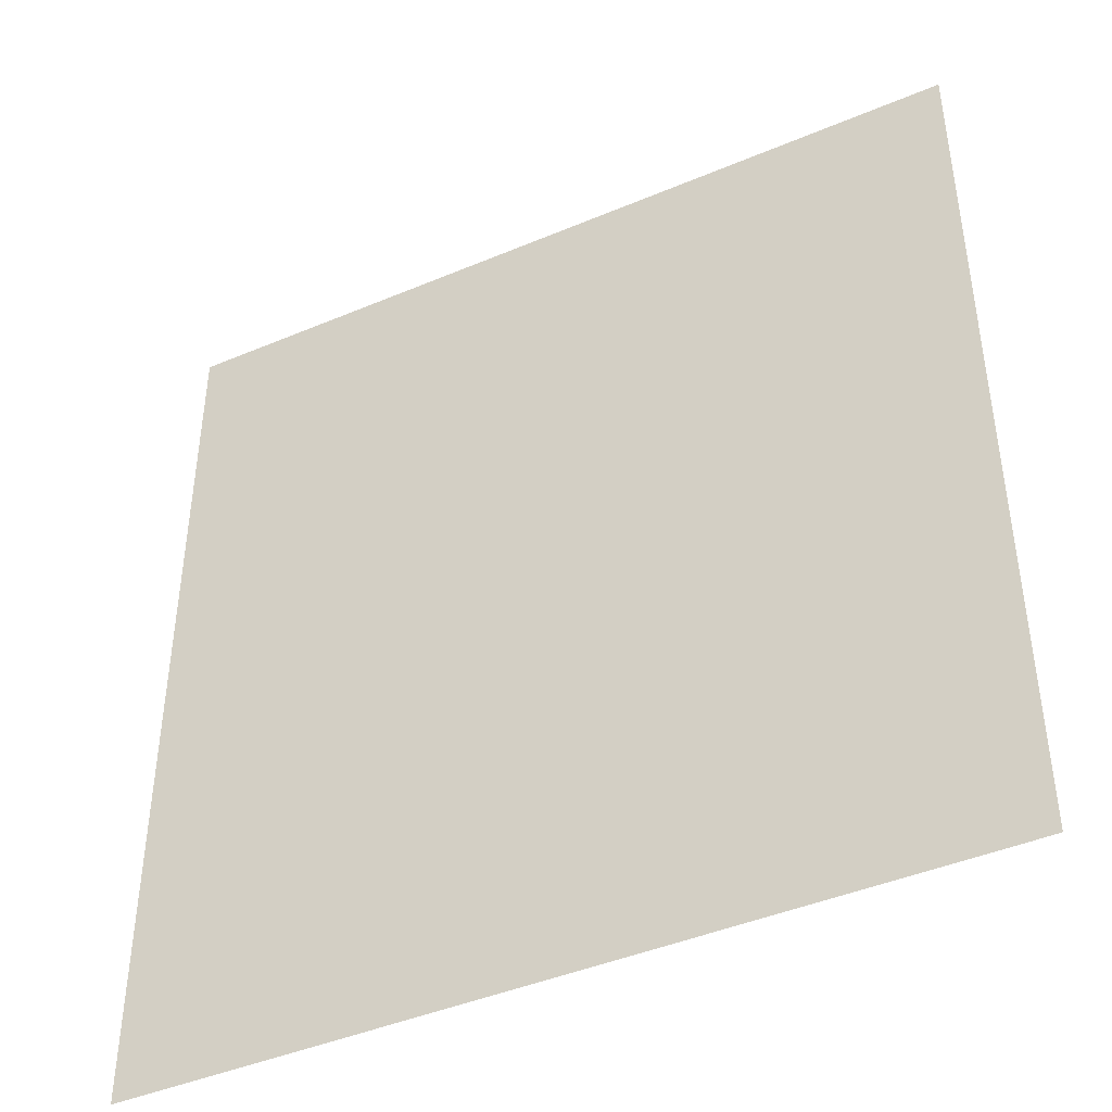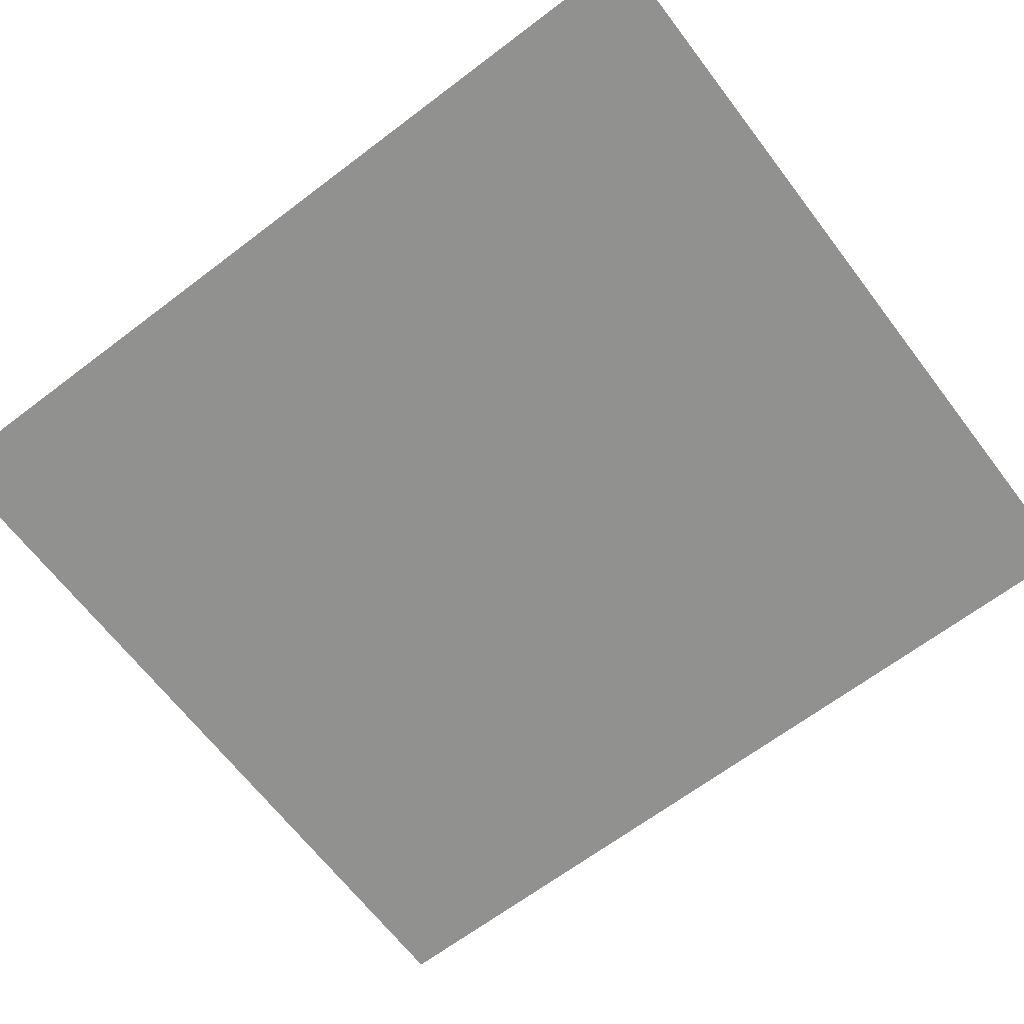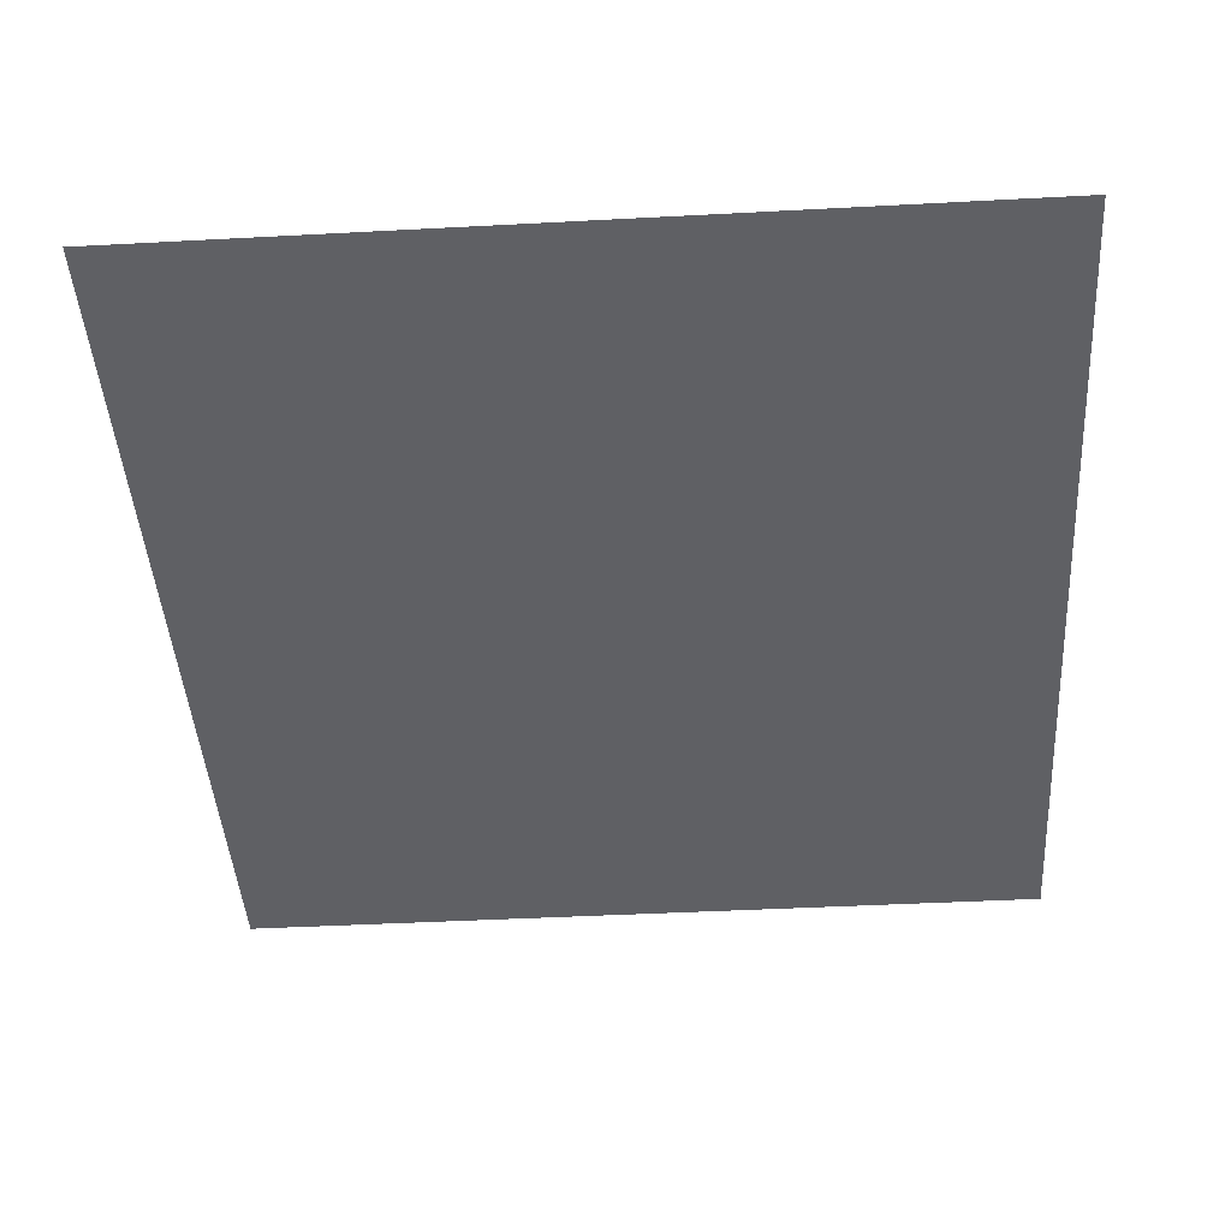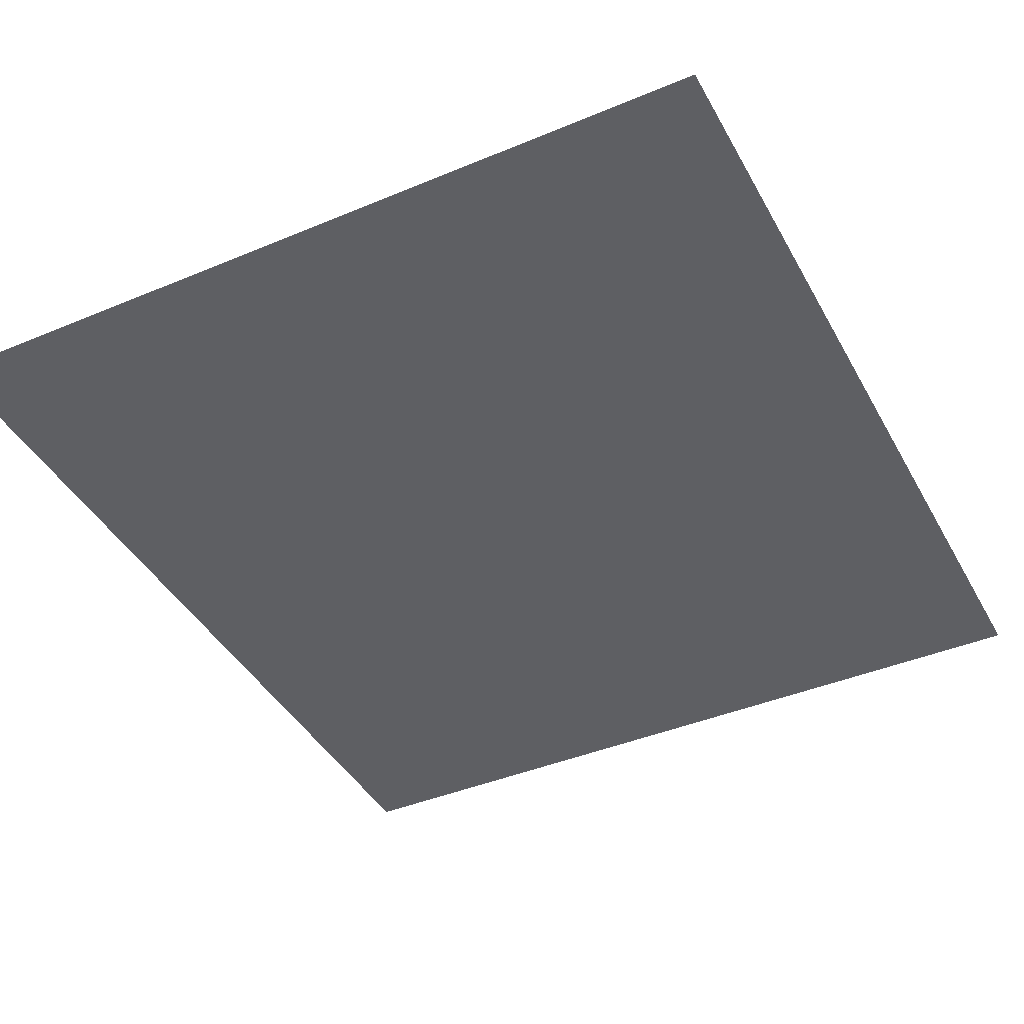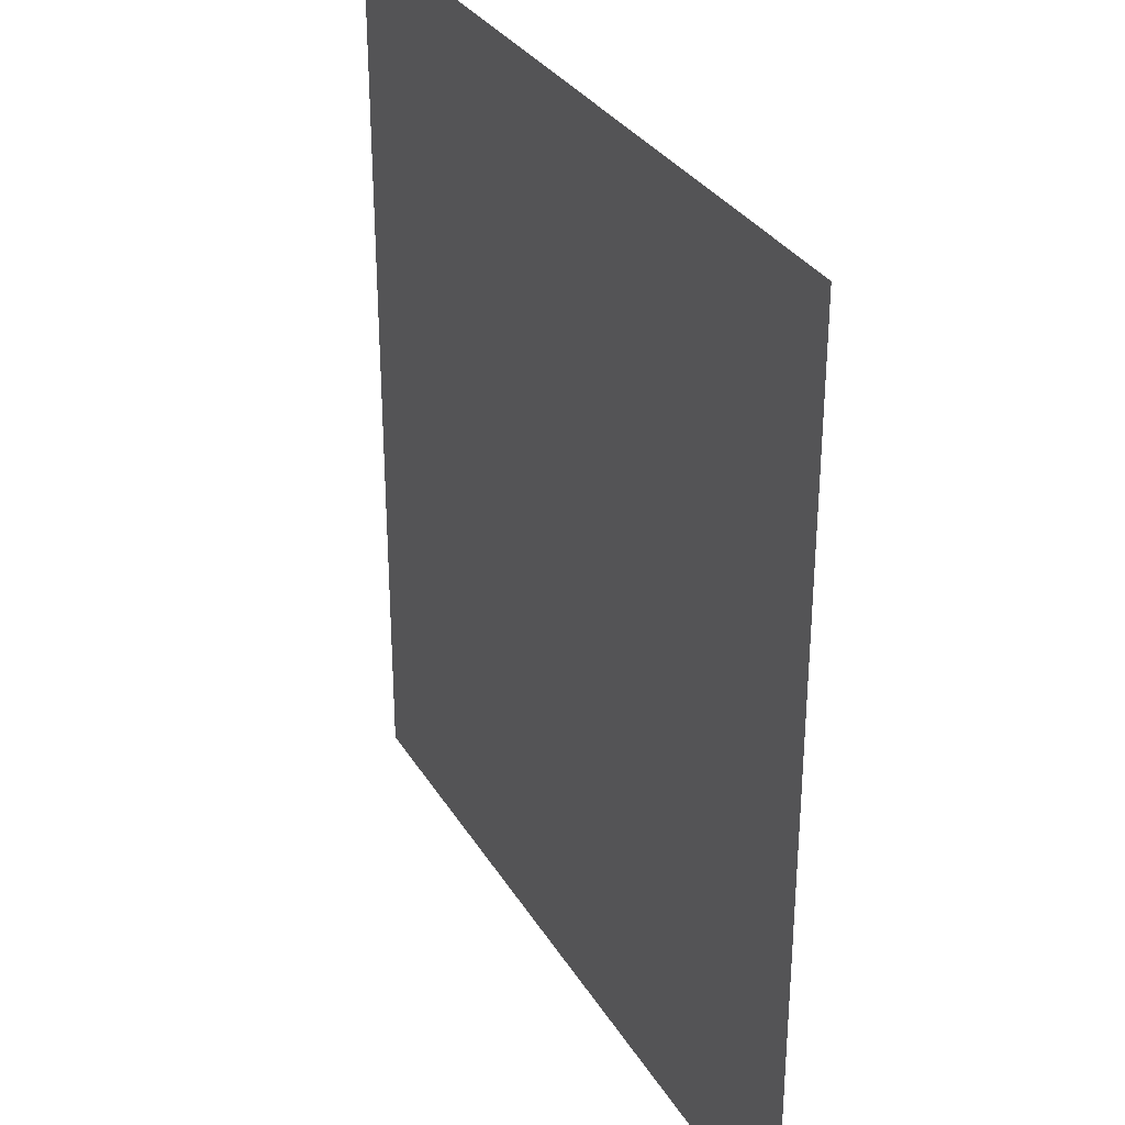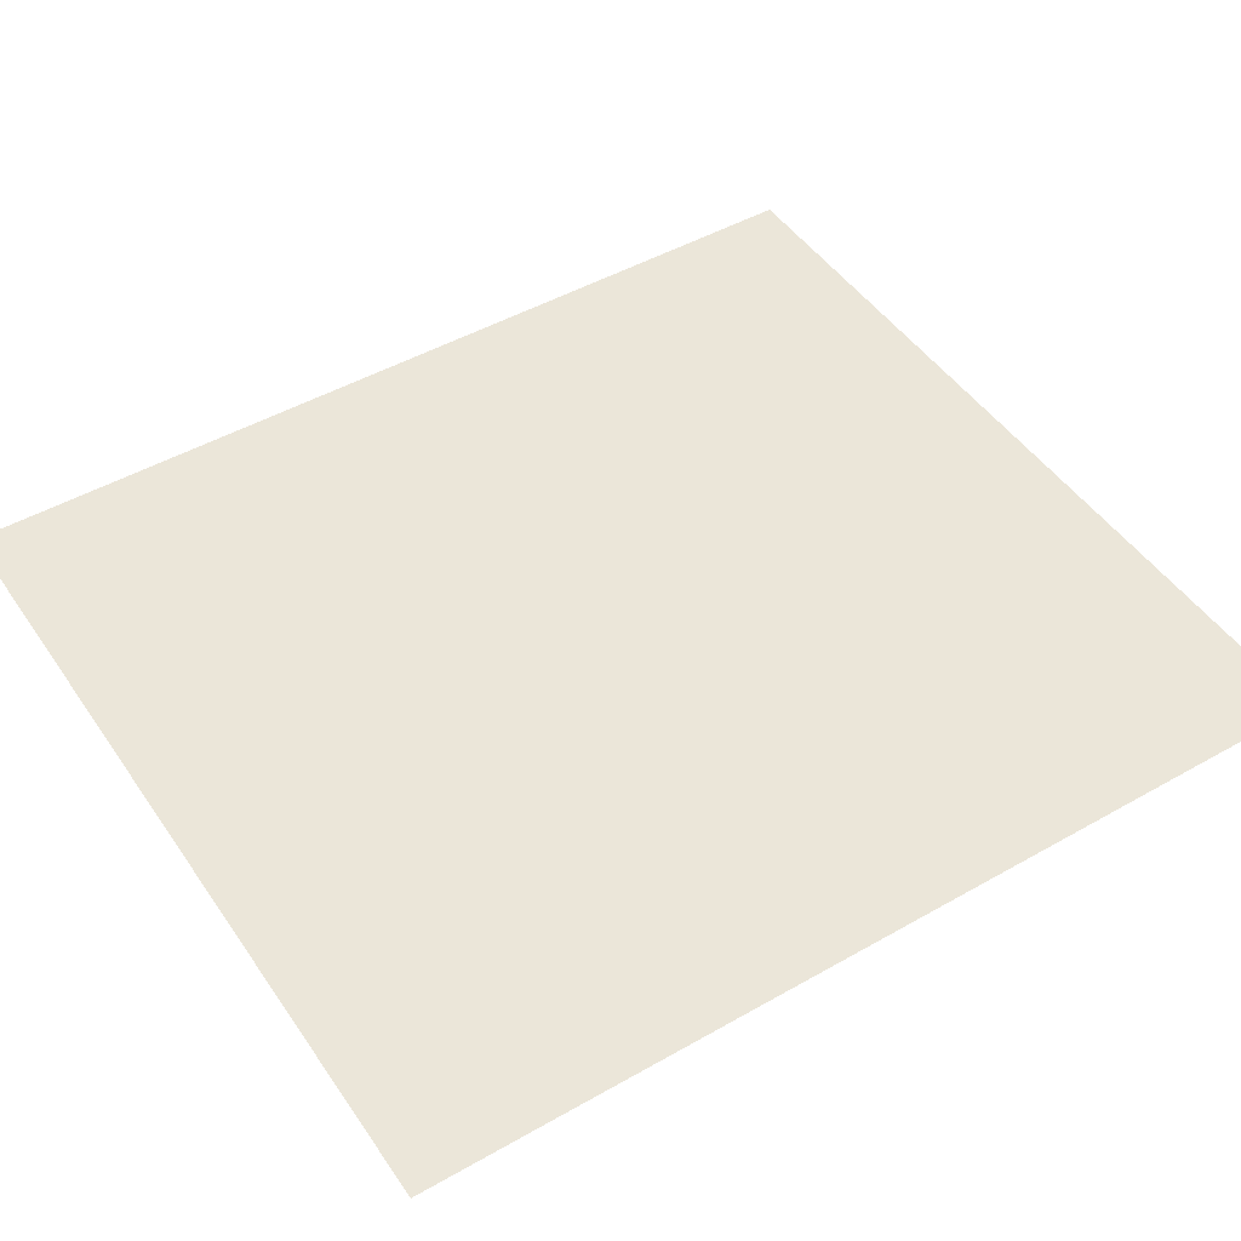
<metadata>
{"format":"obj","ext":"obj","renderer":"f3d","projection":"perspective","resolution":1024,"background":"white","views":[{"elev":-43.6,"azim":26.5,"up":"+Z"},{"elev":-65.9,"azim":-52.7,"up":"+Y"},{"elev":-43.5,"azim":3.6,"up":"+Y"},{"elev":-41.6,"azim":-153.2,"up":"+Y"},{"elev":31.7,"azim":63.7,"up":"+Z"},{"elev":47.5,"azim":57.3,"up":"+Y"}]}
</metadata>
<code>
g ancient_glow6
v 0.3431 0.9132 0.3768
v -0.3431 0.9132 0.3768
v -0.3431 0.9132 -0.3768
v 0.3431 0.9132 -0.3768
g ancient_glow6_0
f 3 2 1
f 4 3 1

</code>
